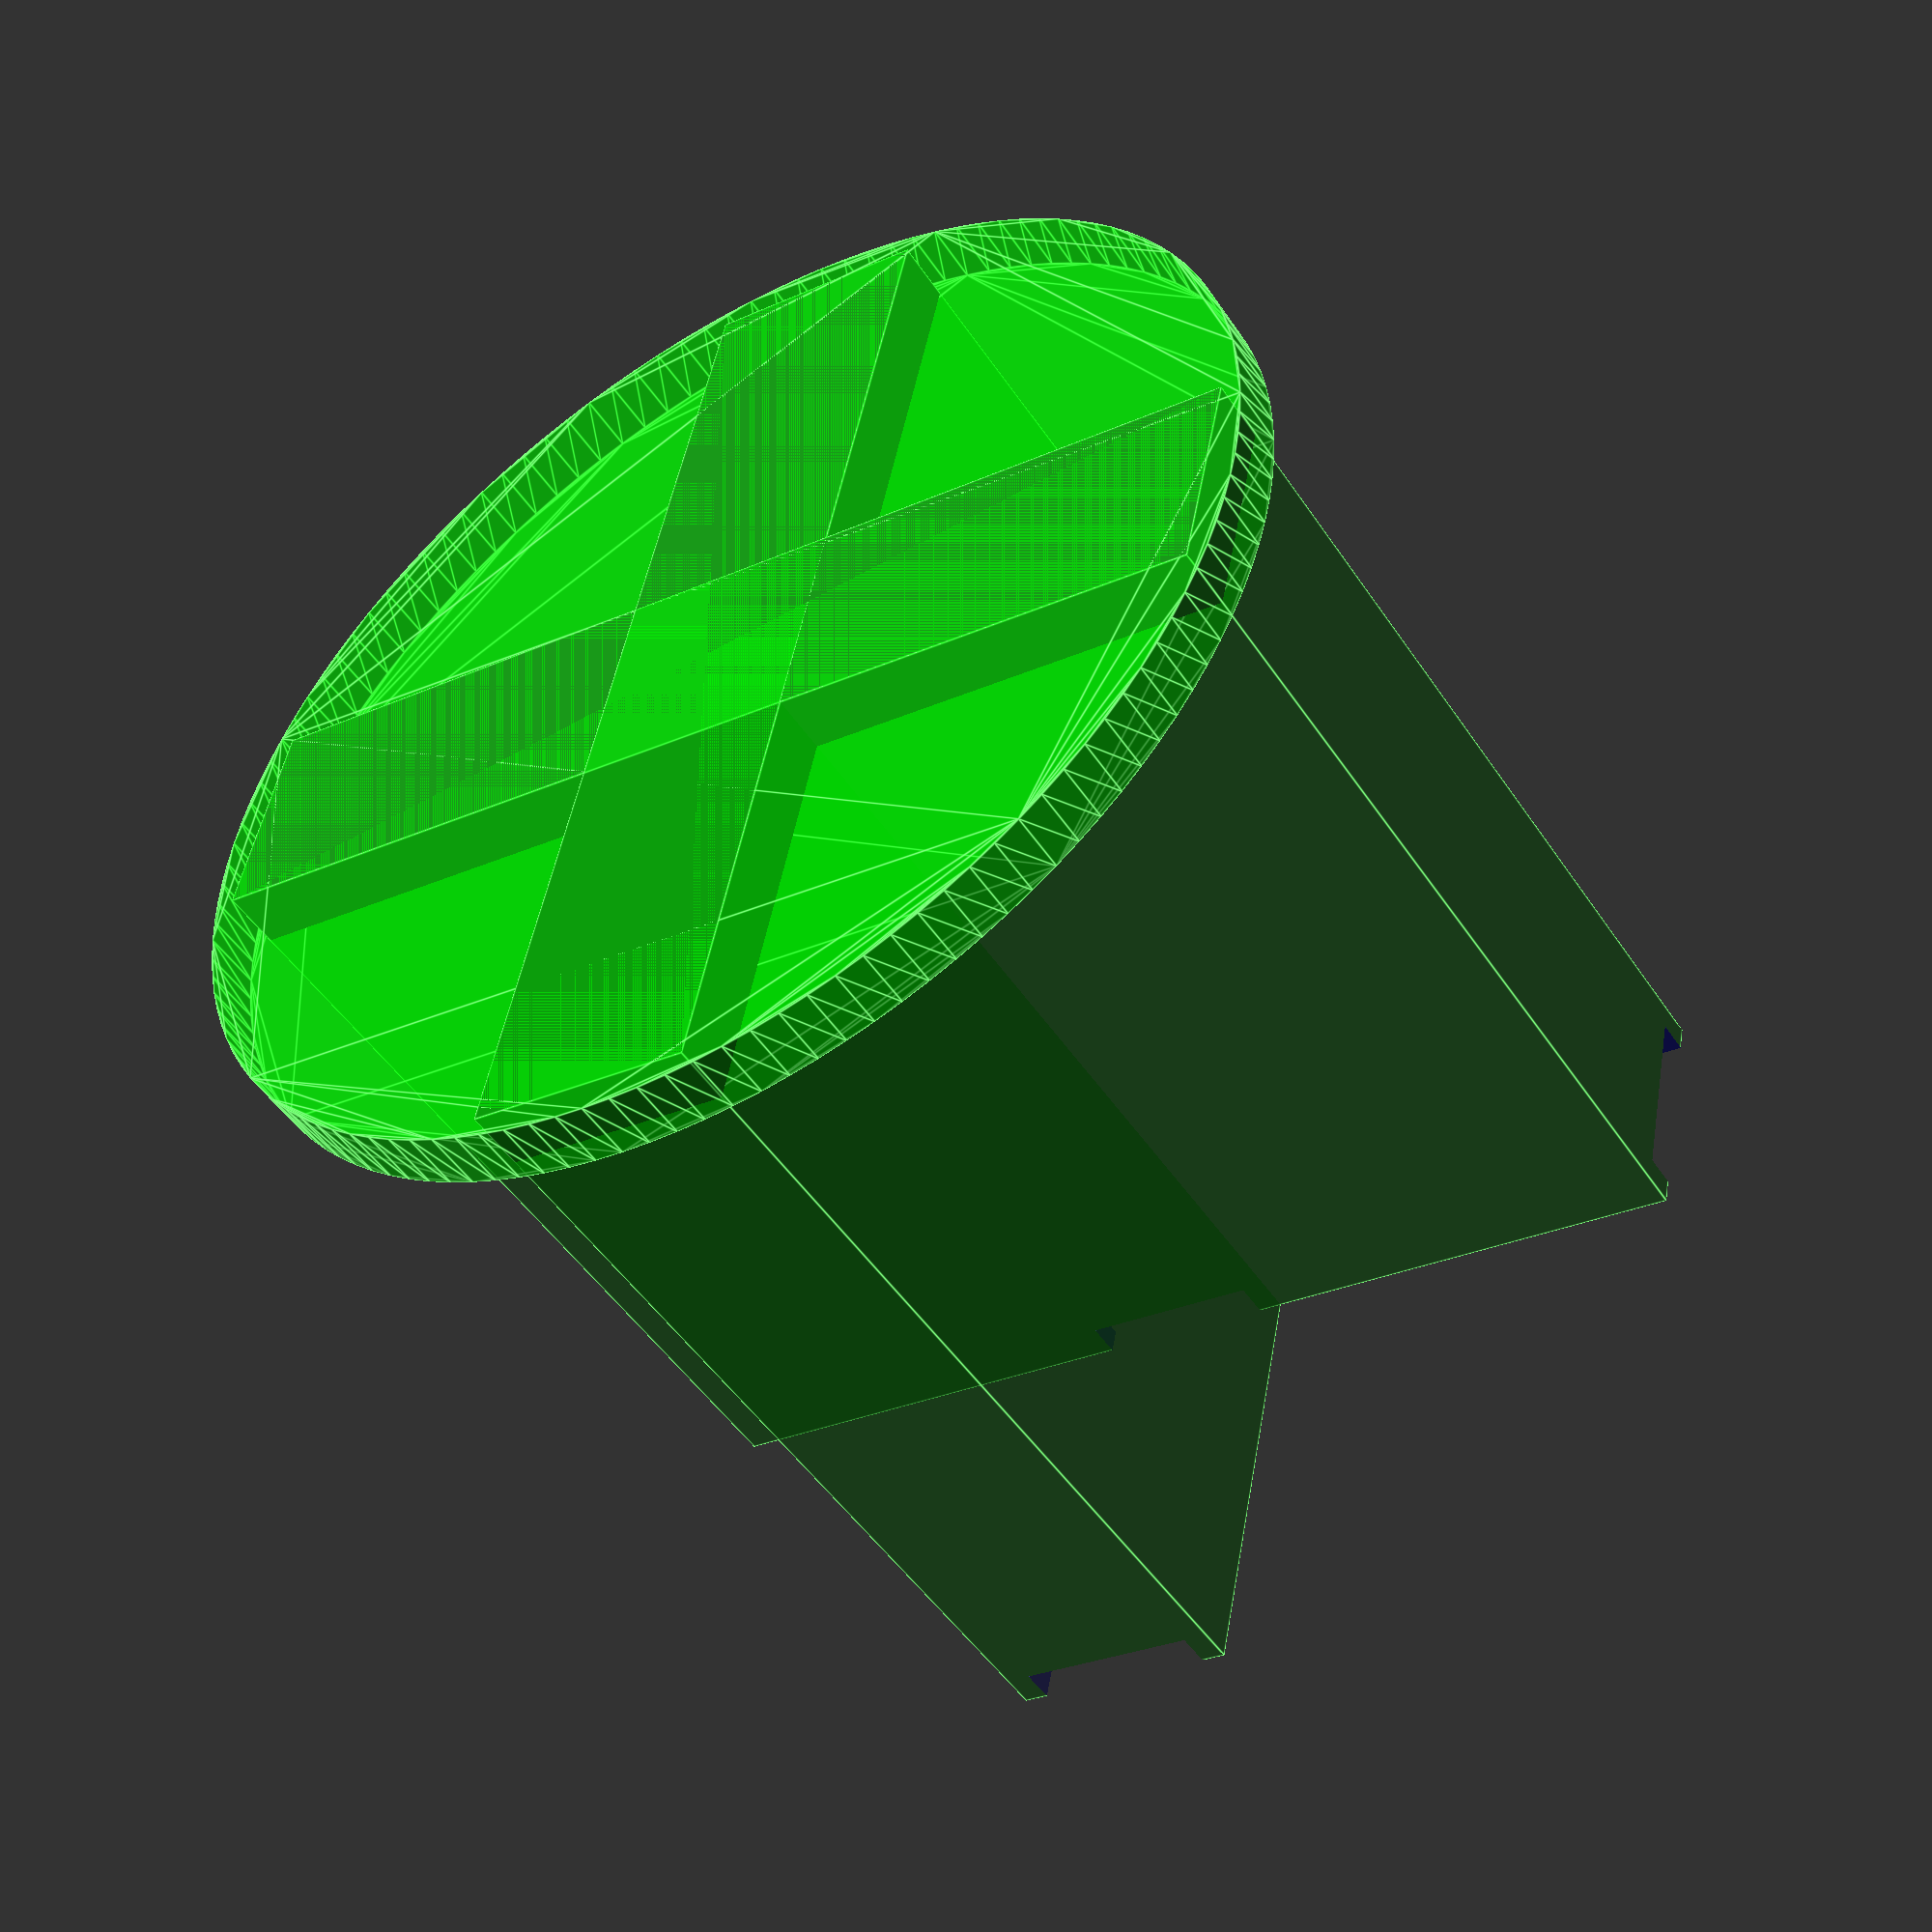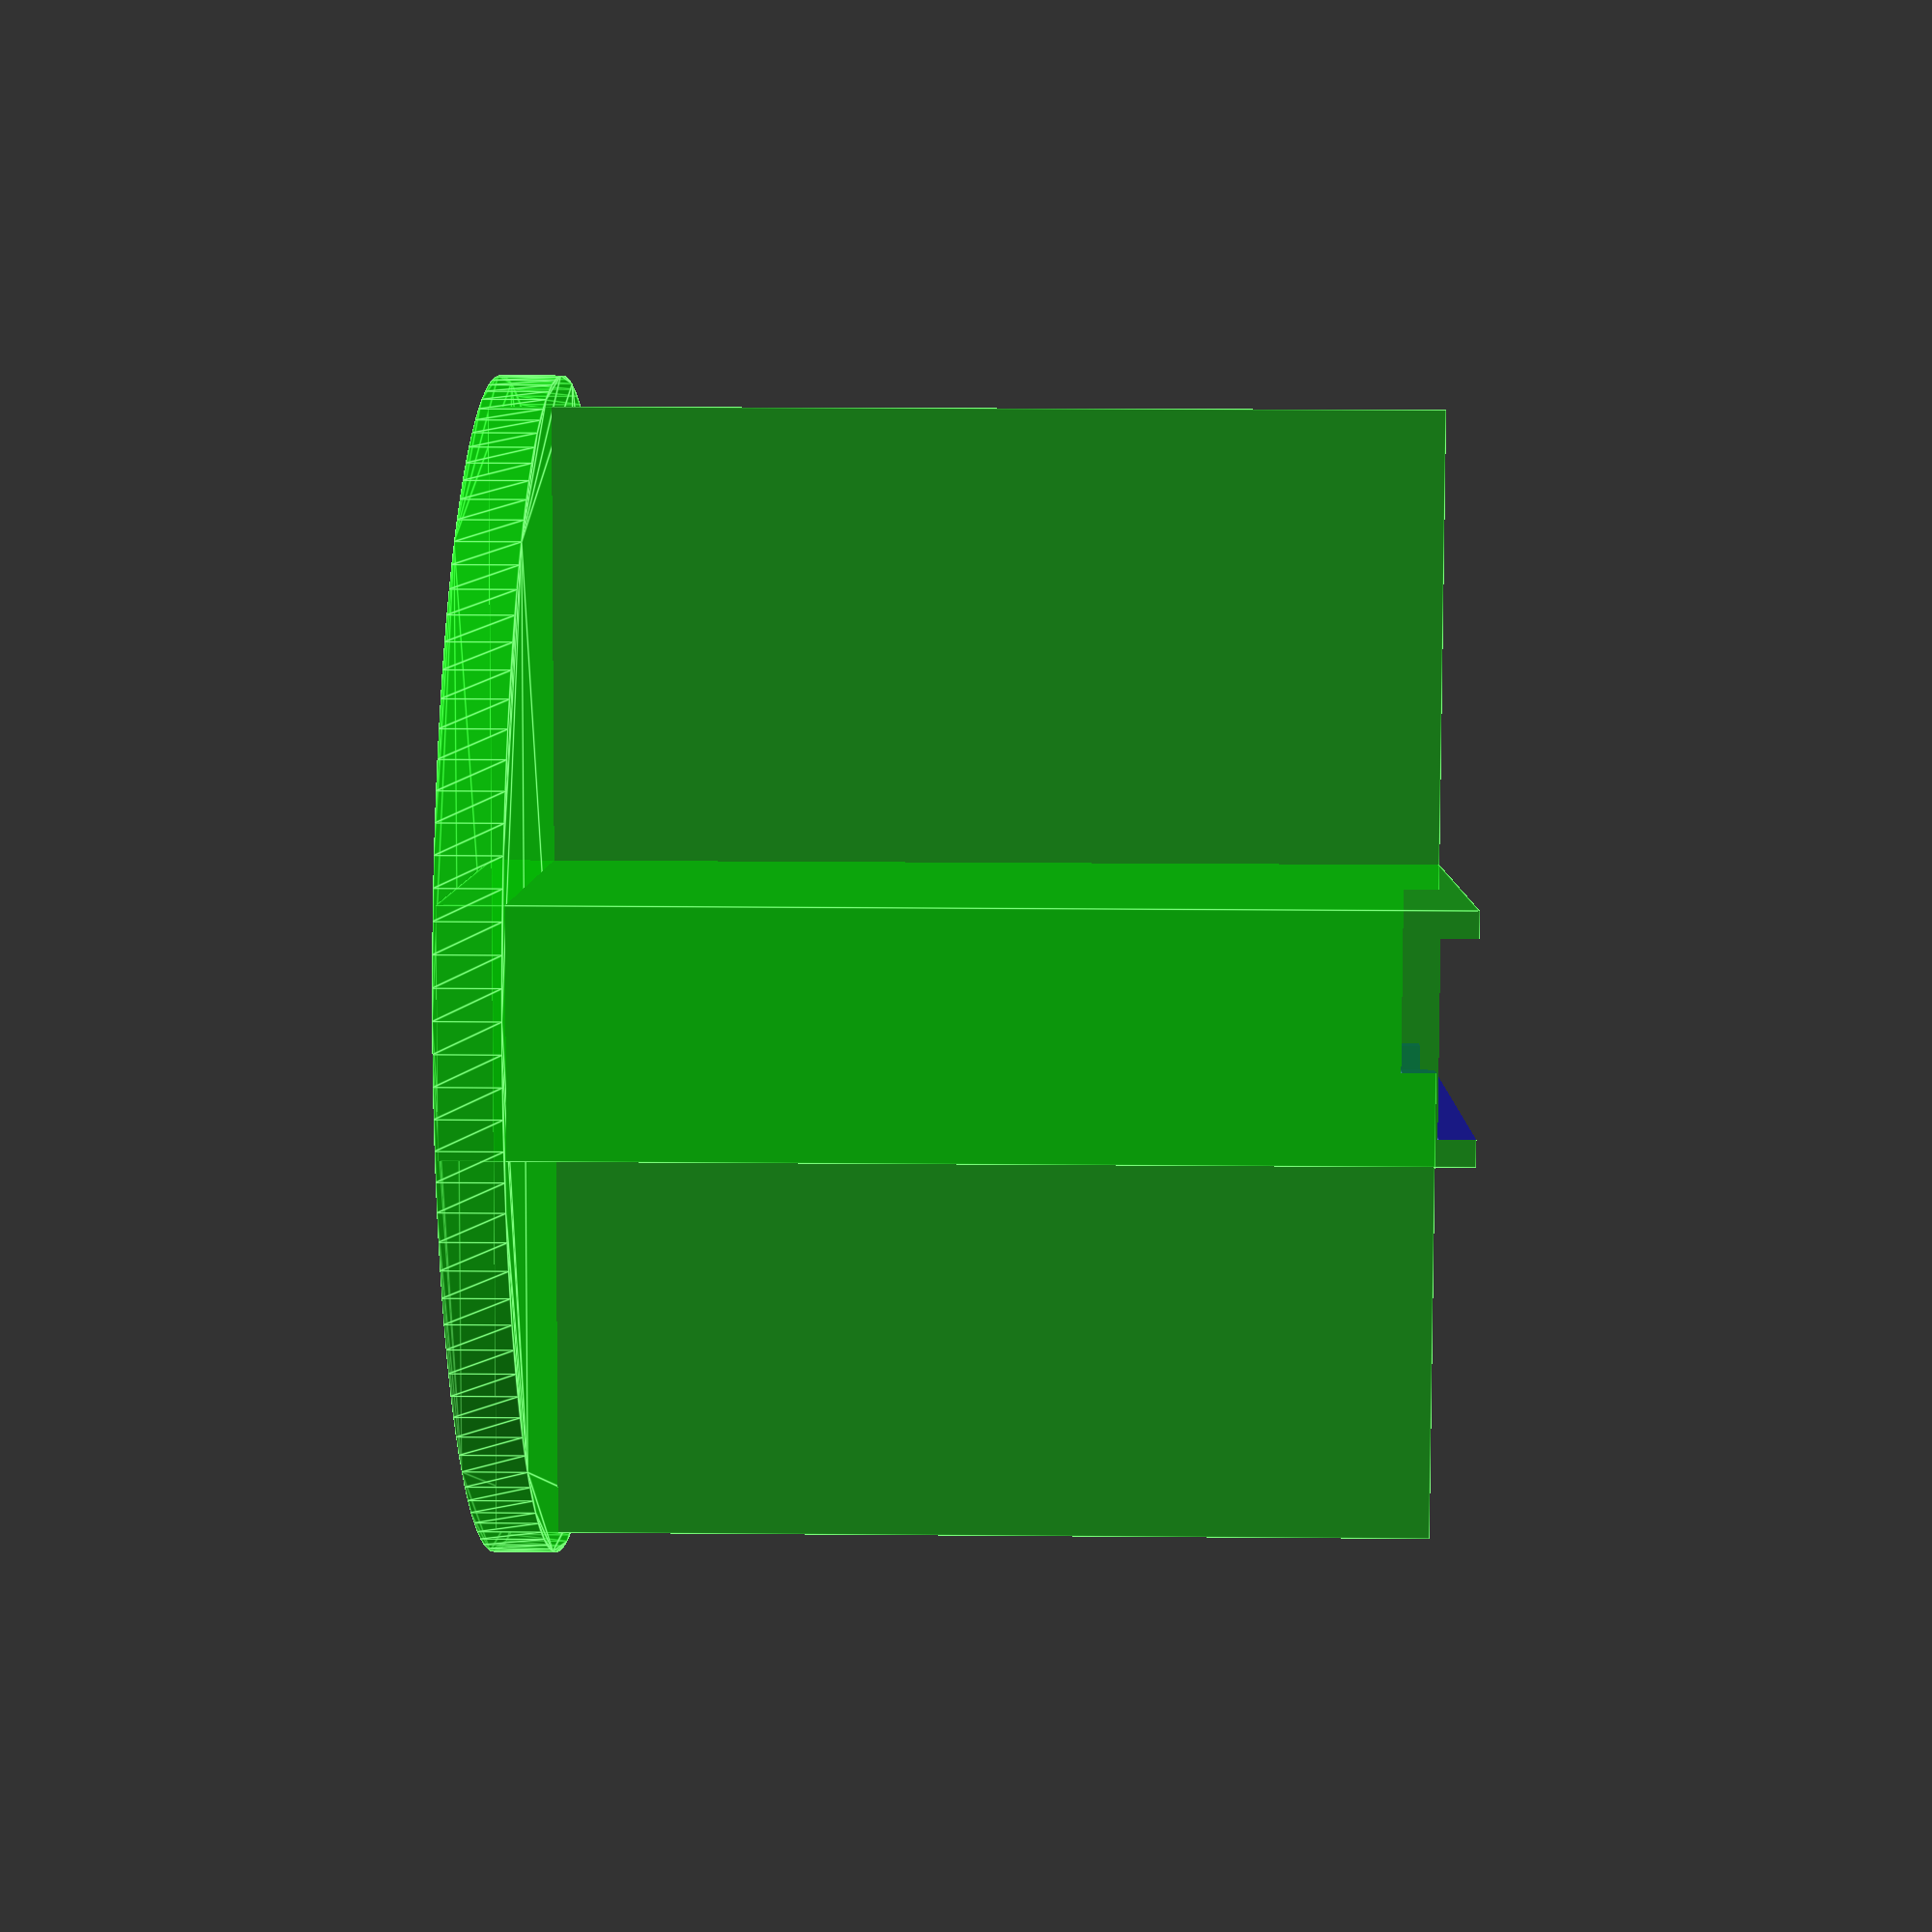
<openscad>
res=12;
res=125;

leg_width=14.6;

module to_subtract() {
    len=100;
    translate([
        -leg_width/2,
        -len/2
    ]) 
    union() {
        cube([
            leg_width,
            len,
            3,
        ], $f=res);
        rotate([0, 0, 90])
        translate([
            ((len/2)-(leg_width/2)),
            -((len/2)+(leg_width/2)),
            0,
        ]) 
        cube([
            leg_width,
            len,
            3,
        ]);
    }
}

height=75;
module base() {
    len=90;
    leg_width=leg_width+4;
    translate([
        -leg_width/2,
        -len/2
    ]) 
    union() {
        cube([
            leg_width,
            len,
            height,
        ], $f=res);
        rotate([0, 0, 90])
        translate([
            ((len/2)-(leg_width/2)),
            -((len/2)+(leg_width/2)),
            0,
        ]) 
        cube([
            leg_width,
            len,
            height,
        ], $f=res);
        
    }
}

difference() {
    color([0,1,0, 0.5])
    union() {
        base();
        linear_extrude(height = 5, $fn=res) 
        circle(d = 95);
    }
    color([0,0,1, 0.5])
    translate([
        0,
        0,
        height-2.8,
    ]) 
    to_subtract();
}

</openscad>
<views>
elev=49.1 azim=258.6 roll=212.3 proj=p view=edges
elev=339.6 azim=13.9 roll=270.9 proj=p view=edges
</views>
